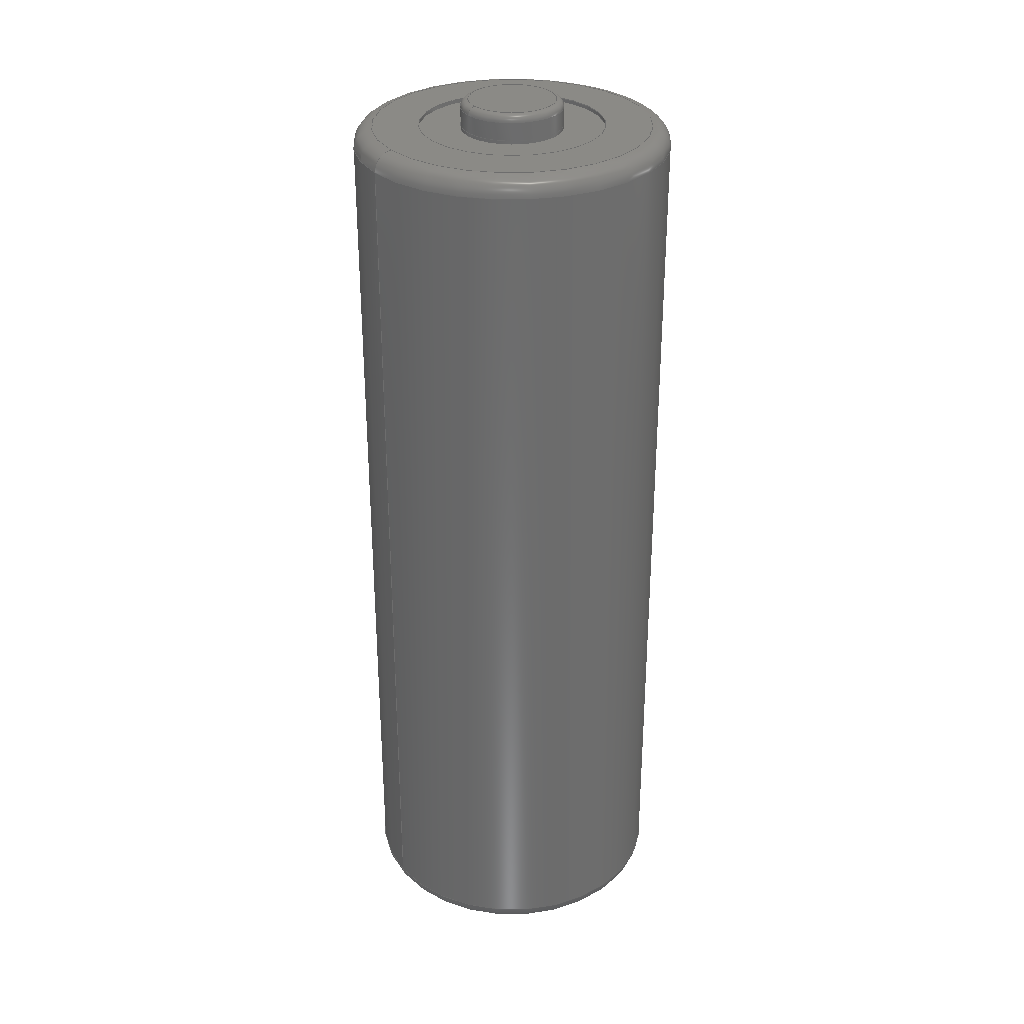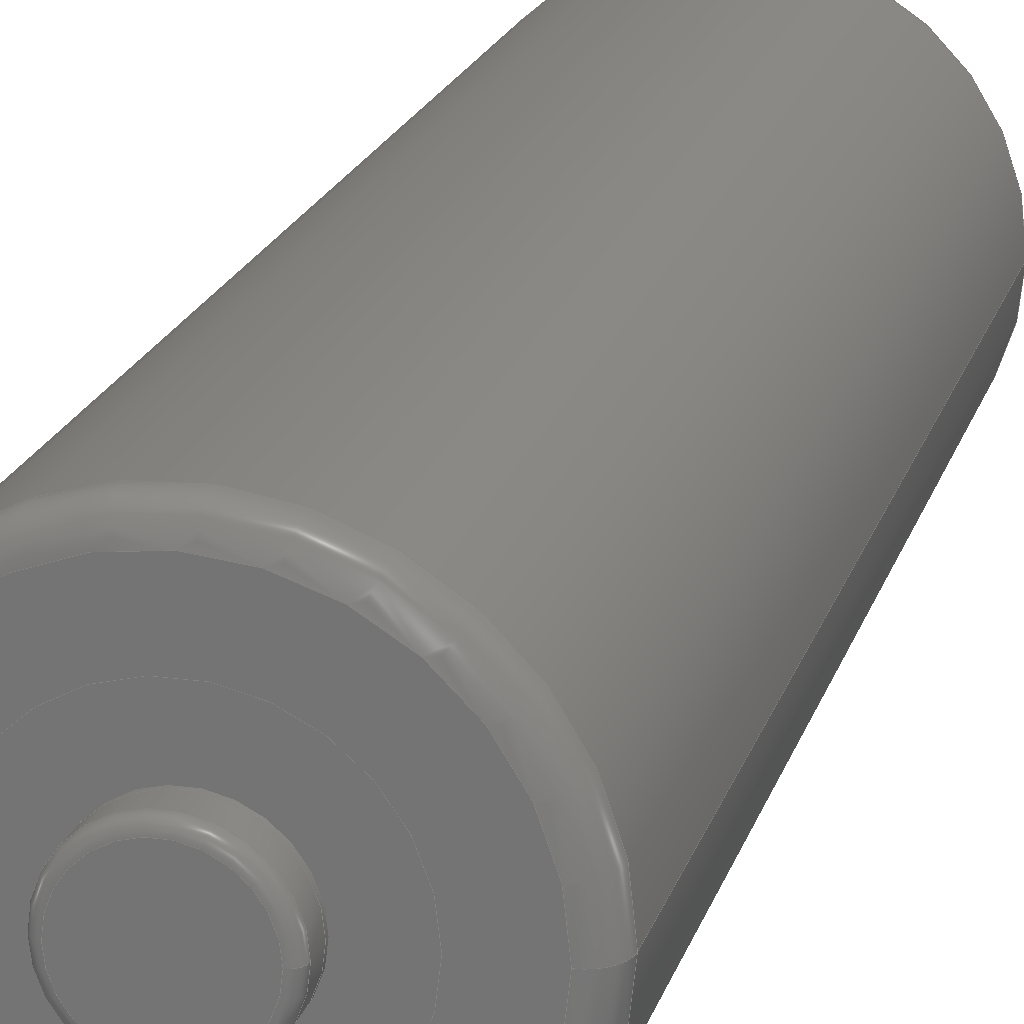
<metadata>
{"format":"step","ext":"step","renderer":"f3d","projection":"perspective","resolution":1024,"background":"white","views":[{"elev":31.0,"azim":-34.0,"up":"+Y"},{"elev":19.4,"azim":-165.3,"up":"+Z"}]}
</metadata>
<code>
ISO-10303-21;
DATA;
#1=MECHANICAL_DESIGN_GEOMETRIC_PRESENTATION_REPRESENTATION('',(#7,#8,
#9,#10),#365);
#2=SHAPE_REPRESENTATION_RELATIONSHIP('SRR','None',#372,#3);
#3=ADVANCED_BREP_SHAPE_REPRESENTATION('',(#4,#5,#6),#364);
#4=MANIFOLD_SOLID_BREP('Body1',#185);
#5=MANIFOLD_SOLID_BREP('Body3',#186);
#6=MANIFOLD_SOLID_BREP('Body4',#187);
#7=STYLED_ITEM('',(#383),#176);
#8=STYLED_ITEM('',(#382),#4);
#9=STYLED_ITEM('',(#383),#5);
#10=STYLED_ITEM('',(#383),#6);
#11=FACE_BOUND('',#52,.T.);
#12=FACE_BOUND('',#58,.T.);
#13=PLANE('',#207);
#14=PLANE('',#212);
#15=PLANE('',#218);
#16=PLANE('',#219);
#17=PLANE('',#224);
#18=PLANE('',#225);
#19=PLANE('',#233);
#20=PLANE('',#234);
#21=LINE('',#318,#25);
#22=LINE('',#332,#26);
#23=LINE('',#336,#27);
#24=LINE('',#358,#28);
#25=VECTOR('',#247,8.47);
#26=VECTOR('',#266,2.75);
#27=VECTOR('',#271,5);
#28=VECTOR('',#302,2.75);
#29=CYLINDRICAL_SURFACE('',#205,8.47);
#30=CYLINDRICAL_SURFACE('',#213,2.75);
#31=CYLINDRICAL_SURFACE('',#216,5);
#32=CYLINDRICAL_SURFACE('',#231,2.75);
#33=FACE_OUTER_BOUND('',#49,.T.);
#34=FACE_OUTER_BOUND('',#50,.T.);
#35=FACE_OUTER_BOUND('',#51,.T.);
#36=FACE_OUTER_BOUND('',#53,.T.);
#37=FACE_OUTER_BOUND('',#54,.T.);
#38=FACE_OUTER_BOUND('',#55,.T.);
#39=FACE_OUTER_BOUND('',#56,.T.);
#40=FACE_OUTER_BOUND('',#57,.T.);
#41=FACE_OUTER_BOUND('',#59,.T.);
#42=FACE_OUTER_BOUND('',#60,.T.);
#43=FACE_OUTER_BOUND('',#61,.T.);
#44=FACE_OUTER_BOUND('',#62,.T.);
#45=FACE_OUTER_BOUND('',#63,.T.);
#46=FACE_OUTER_BOUND('',#64,.T.);
#47=FACE_OUTER_BOUND('',#65,.T.);
#48=FACE_OUTER_BOUND('',#66,.T.);
#49=EDGE_LOOP('',(#121,#122,#123,#124));
#50=EDGE_LOOP('',(#125,#126,#127,#128));
#51=EDGE_LOOP('',(#129));
#52=EDGE_LOOP('',(#130));
#53=EDGE_LOOP('',(#131,#132,#133,#134));
#54=EDGE_LOOP('',(#135));
#55=EDGE_LOOP('',(#136,#137,#138,#139));
#56=EDGE_LOOP('',(#140,#141,#142,#143));
#57=EDGE_LOOP('',(#144));
#58=EDGE_LOOP('',(#145));
#59=EDGE_LOOP('',(#146));
#60=EDGE_LOOP('',(#147,#148,#149,#150));
#61=EDGE_LOOP('',(#151));
#62=EDGE_LOOP('',(#152));
#63=EDGE_LOOP('',(#153,#154,#155,#156,#157));
#64=EDGE_LOOP('',(#158,#159,#160,#161,#162));
#65=EDGE_LOOP('',(#163));
#66=EDGE_LOOP('',(#164));
#67=CIRCLE('',#202,7.47);
#68=CIRCLE('',#203,1);
#69=CIRCLE('',#204,8.47);
#70=CIRCLE('',#206,8.47);
#71=CIRCLE('',#208,5);
#72=CIRCLE('',#210,1);
#73=CIRCLE('',#211,7.47);
#74=CIRCLE('',#214,2.75);
#75=CIRCLE('',#215,2.75);
#76=CIRCLE('',#217,5);
#77=CIRCLE('',#221,3.75);
#78=CIRCLE('',#222,0.4);
#79=CIRCLE('',#223,3.35);
#80=CIRCLE('',#227,2.35);
#81=CIRCLE('',#228,0.4);
#82=CIRCLE('',#229,2.75);
#83=CIRCLE('',#230,2.75);
#84=CIRCLE('',#232,2.75);
#85=VERTEX_POINT('',#311);
#86=VERTEX_POINT('',#313);
#87=VERTEX_POINT('',#317);
#88=VERTEX_POINT('',#321);
#89=VERTEX_POINT('',#324);
#90=VERTEX_POINT('',#329);
#91=VERTEX_POINT('',#331);
#92=VERTEX_POINT('',#335);
#93=VERTEX_POINT('',#341);
#94=VERTEX_POINT('',#343);
#95=VERTEX_POINT('',#349);
#96=VERTEX_POINT('',#351);
#97=VERTEX_POINT('',#353);
#98=VERTEX_POINT('',#357);
#99=EDGE_CURVE('',#85,#85,#67,.T.);
#100=EDGE_CURVE('',#85,#86,#68,.T.);
#101=EDGE_CURVE('',#86,#86,#69,.T.);
#102=EDGE_CURVE('',#86,#87,#21,.T.);
#103=EDGE_CURVE('',#87,#87,#70,.T.);
#104=EDGE_CURVE('',#88,#88,#71,.T.);
#105=EDGE_CURVE('',#87,#89,#72,.T.);
#106=EDGE_CURVE('',#89,#89,#73,.T.);
#107=EDGE_CURVE('',#90,#90,#74,.T.);
#108=EDGE_CURVE('',#90,#91,#22,.T.);
#109=EDGE_CURVE('',#91,#91,#75,.T.);
#110=EDGE_CURVE('',#88,#92,#23,.T.);
#111=EDGE_CURVE('',#92,#92,#76,.T.);
#112=EDGE_CURVE('',#93,#93,#77,.T.);
#113=EDGE_CURVE('',#93,#94,#78,.T.);
#114=EDGE_CURVE('',#94,#94,#79,.T.);
#115=EDGE_CURVE('',#95,#95,#80,.T.);
#116=EDGE_CURVE('',#95,#96,#81,.T.);
#117=EDGE_CURVE('',#96,#97,#82,.T.);
#118=EDGE_CURVE('',#97,#96,#83,.T.);
#119=EDGE_CURVE('',#97,#98,#24,.T.);
#120=EDGE_CURVE('',#98,#98,#84,.T.);
#121=ORIENTED_EDGE('',*,*,#99,.T.);
#122=ORIENTED_EDGE('',*,*,#100,.T.);
#123=ORIENTED_EDGE('',*,*,#101,.T.);
#124=ORIENTED_EDGE('',*,*,#100,.F.);
#125=ORIENTED_EDGE('',*,*,#101,.F.);
#126=ORIENTED_EDGE('',*,*,#102,.T.);
#127=ORIENTED_EDGE('',*,*,#103,.F.);
#128=ORIENTED_EDGE('',*,*,#102,.F.);
#129=ORIENTED_EDGE('',*,*,#99,.F.);
#130=ORIENTED_EDGE('',*,*,#104,.T.);
#131=ORIENTED_EDGE('',*,*,#103,.T.);
#132=ORIENTED_EDGE('',*,*,#105,.T.);
#133=ORIENTED_EDGE('',*,*,#106,.T.);
#134=ORIENTED_EDGE('',*,*,#105,.F.);
#135=ORIENTED_EDGE('',*,*,#106,.F.);
#136=ORIENTED_EDGE('',*,*,#107,.F.);
#137=ORIENTED_EDGE('',*,*,#108,.T.);
#138=ORIENTED_EDGE('',*,*,#109,.T.);
#139=ORIENTED_EDGE('',*,*,#108,.F.);
#140=ORIENTED_EDGE('',*,*,#104,.F.);
#141=ORIENTED_EDGE('',*,*,#110,.T.);
#142=ORIENTED_EDGE('',*,*,#111,.T.);
#143=ORIENTED_EDGE('',*,*,#110,.F.);
#144=ORIENTED_EDGE('',*,*,#111,.F.);
#145=ORIENTED_EDGE('',*,*,#109,.F.);
#146=ORIENTED_EDGE('',*,*,#107,.T.);
#147=ORIENTED_EDGE('',*,*,#112,.F.);
#148=ORIENTED_EDGE('',*,*,#113,.T.);
#149=ORIENTED_EDGE('',*,*,#114,.T.);
#150=ORIENTED_EDGE('',*,*,#113,.F.);
#151=ORIENTED_EDGE('',*,*,#114,.F.);
#152=ORIENTED_EDGE('',*,*,#112,.T.);
#153=ORIENTED_EDGE('',*,*,#115,.T.);
#154=ORIENTED_EDGE('',*,*,#116,.T.);
#155=ORIENTED_EDGE('',*,*,#117,.T.);
#156=ORIENTED_EDGE('',*,*,#118,.T.);
#157=ORIENTED_EDGE('',*,*,#116,.F.);
#158=ORIENTED_EDGE('',*,*,#118,.F.);
#159=ORIENTED_EDGE('',*,*,#119,.T.);
#160=ORIENTED_EDGE('',*,*,#120,.T.);
#161=ORIENTED_EDGE('',*,*,#119,.F.);
#162=ORIENTED_EDGE('',*,*,#117,.F.);
#163=ORIENTED_EDGE('',*,*,#115,.F.);
#164=ORIENTED_EDGE('',*,*,#120,.F.);
#165=TOROIDAL_SURFACE('',#201,7.47,1);
#166=TOROIDAL_SURFACE('',#209,7.47,1);
#167=TOROIDAL_SURFACE('',#220,3.35,0.4);
#168=TOROIDAL_SURFACE('',#226,2.35,0.4);
#169=ADVANCED_FACE('',(#33),#165,.T.);
#170=ADVANCED_FACE('',(#34),#29,.T.);
#171=ADVANCED_FACE('',(#35,#11),#13,.T.);
#172=ADVANCED_FACE('',(#36),#166,.T.);
#173=ADVANCED_FACE('',(#37),#14,.F.);
#174=ADVANCED_FACE('',(#38),#30,.T.);
#175=ADVANCED_FACE('',(#39),#31,.F.);
#176=ADVANCED_FACE('',(#40,#12),#15,.T.);
#177=ADVANCED_FACE('',(#41),#16,.T.);
#178=ADVANCED_FACE('',(#42),#167,.T.);
#179=ADVANCED_FACE('',(#43),#17,.F.);
#180=ADVANCED_FACE('',(#44),#18,.T.);
#181=ADVANCED_FACE('',(#45),#168,.T.);
#182=ADVANCED_FACE('',(#46),#32,.T.);
#183=ADVANCED_FACE('',(#47),#19,.T.);
#184=ADVANCED_FACE('',(#48),#20,.F.);
#185=CLOSED_SHELL('',(#169,#170,#171,#172,#173,#174,#175,#176,#177));
#186=CLOSED_SHELL('',(#178,#179,#180));
#187=CLOSED_SHELL('',(#181,#182,#183,#184));
#188=DERIVED_UNIT_ELEMENT(#190,1);
#189=DERIVED_UNIT_ELEMENT(#367,-3);
#190=(
MASS_UNIT()
NAMED_UNIT(*)
SI_UNIT(.KILO.,.GRAM.)
);
#191=DERIVED_UNIT((#188,#189));
#192=MEASURE_REPRESENTATION_ITEM('density measure',
POSITIVE_RATIO_MEASURE(7850),#191);
#193=PROPERTY_DEFINITION_REPRESENTATION(#198,#195);
#194=PROPERTY_DEFINITION_REPRESENTATION(#199,#196);
#195=REPRESENTATION('material name',(#197),#364);
#196=REPRESENTATION('density',(#192),#364);
#197=DESCRIPTIVE_REPRESENTATION_ITEM('Steel','Steel');
#198=PROPERTY_DEFINITION('material property','material name',#374);
#199=PROPERTY_DEFINITION('material property','density of part',#374);
#200=AXIS2_PLACEMENT_3D('placement',#309,#235,#236);
#201=AXIS2_PLACEMENT_3D('',#310,#237,#238);
#202=AXIS2_PLACEMENT_3D('',#312,#239,#240);
#203=AXIS2_PLACEMENT_3D('',#314,#241,#242);
#204=AXIS2_PLACEMENT_3D('',#315,#243,#244);
#205=AXIS2_PLACEMENT_3D('',#316,#245,#246);
#206=AXIS2_PLACEMENT_3D('',#319,#248,#249);
#207=AXIS2_PLACEMENT_3D('',#320,#250,#251);
#208=AXIS2_PLACEMENT_3D('',#322,#252,#253);
#209=AXIS2_PLACEMENT_3D('',#323,#254,#255);
#210=AXIS2_PLACEMENT_3D('',#325,#256,#257);
#211=AXIS2_PLACEMENT_3D('',#326,#258,#259);
#212=AXIS2_PLACEMENT_3D('',#327,#260,#261);
#213=AXIS2_PLACEMENT_3D('',#328,#262,#263);
#214=AXIS2_PLACEMENT_3D('',#330,#264,#265);
#215=AXIS2_PLACEMENT_3D('',#333,#267,#268);
#216=AXIS2_PLACEMENT_3D('',#334,#269,#270);
#217=AXIS2_PLACEMENT_3D('',#337,#272,#273);
#218=AXIS2_PLACEMENT_3D('',#338,#274,#275);
#219=AXIS2_PLACEMENT_3D('',#339,#276,#277);
#220=AXIS2_PLACEMENT_3D('',#340,#278,#279);
#221=AXIS2_PLACEMENT_3D('',#342,#280,#281);
#222=AXIS2_PLACEMENT_3D('',#344,#282,#283);
#223=AXIS2_PLACEMENT_3D('',#345,#284,#285);
#224=AXIS2_PLACEMENT_3D('',#346,#286,#287);
#225=AXIS2_PLACEMENT_3D('',#347,#288,#289);
#226=AXIS2_PLACEMENT_3D('',#348,#290,#291);
#227=AXIS2_PLACEMENT_3D('',#350,#292,#293);
#228=AXIS2_PLACEMENT_3D('',#352,#294,#295);
#229=AXIS2_PLACEMENT_3D('',#354,#296,#297);
#230=AXIS2_PLACEMENT_3D('',#355,#298,#299);
#231=AXIS2_PLACEMENT_3D('',#356,#300,#301);
#232=AXIS2_PLACEMENT_3D('',#359,#303,#304);
#233=AXIS2_PLACEMENT_3D('',#360,#305,#306);
#234=AXIS2_PLACEMENT_3D('',#361,#307,#308);
#235=DIRECTION('axis',(0,0,1));
#236=DIRECTION('refdir',(1,0,0));
#237=DIRECTION('center_axis',(0,1,-2.22e-16));
#238=DIRECTION('ref_axis',(1,0,0));
#239=DIRECTION('center_axis',(0,-1,2.22e-16));
#240=DIRECTION('ref_axis',(1,0,0));
#241=DIRECTION('center_axis',(1.229e-16,2.22e-16,
1));
#242=DIRECTION('ref_axis',(-1,0,1.229e-16));
#243=DIRECTION('center_axis',(0,1,-2.22e-16));
#244=DIRECTION('ref_axis',(1,0,0));
#245=DIRECTION('center_axis',(0,1,-2.22e-16));
#246=DIRECTION('ref_axis',(1,0,0));
#247=DIRECTION('',(0,-1,2.22e-16));
#248=DIRECTION('center_axis',(0,-1,2.22e-16));
#249=DIRECTION('ref_axis',(1,0,0));
#250=DIRECTION('center_axis',(0,1,-2.22e-16));
#251=DIRECTION('ref_axis',(1,0,0));
#252=DIRECTION('center_axis',(0,-1,2.22e-16));
#253=DIRECTION('ref_axis',(-1,0,0));
#254=DIRECTION('center_axis',(0,1,-2.22e-16));
#255=DIRECTION('ref_axis',(1,0,0));
#256=DIRECTION('center_axis',(1.229e-16,2.22e-16,
1));
#257=DIRECTION('ref_axis',(-1,0,1.229e-16));
#258=DIRECTION('center_axis',(0,1,-2.22e-16));
#259=DIRECTION('ref_axis',(1,0,0));
#260=DIRECTION('center_axis',(0,1,-2.22e-16));
#261=DIRECTION('ref_axis',(1,0,0));
#262=DIRECTION('center_axis',(0,-1,2.22e-16));
#263=DIRECTION('ref_axis',(-1,0,0));
#264=DIRECTION('center_axis',(0,1,-2.22e-16));
#265=DIRECTION('ref_axis',(-1,0,0));
#266=DIRECTION('',(0,-1,2.22e-16));
#267=DIRECTION('center_axis',(0,1,-2.22e-16));
#268=DIRECTION('ref_axis',(-1,0,0));
#269=DIRECTION('center_axis',(0,-1,2.22e-16));
#270=DIRECTION('ref_axis',(-1,0,0));
#271=DIRECTION('',(0,-1,2.22e-16));
#272=DIRECTION('center_axis',(0,-1,2.22e-16));
#273=DIRECTION('ref_axis',(-1,0,0));
#274=DIRECTION('center_axis',(0,1,-2.22e-16));
#275=DIRECTION('ref_axis',(-1,0,0));
#276=DIRECTION('center_axis',(0,1,-2.22e-16));
#277=DIRECTION('ref_axis',(1,0,0));
#278=DIRECTION('center_axis',(0,1,-2.22e-16));
#279=DIRECTION('ref_axis',(1,0,0));
#280=DIRECTION('center_axis',(0,1,-2.22e-16));
#281=DIRECTION('ref_axis',(1,0,0));
#282=DIRECTION('center_axis',(1.295e-16,2.22e-16,
1));
#283=DIRECTION('ref_axis',(-1,0,1.295e-16));
#284=DIRECTION('center_axis',(0,1,-2.22e-16));
#285=DIRECTION('ref_axis',(1,0,0));
#286=DIRECTION('center_axis',(0,1,-2.22e-16));
#287=DIRECTION('ref_axis',(1,0,0));
#288=DIRECTION('center_axis',(0,1,-2.22e-16));
#289=DIRECTION('ref_axis',(1,0,0));
#290=DIRECTION('center_axis',(0,1,-2.22e-16));
#291=DIRECTION('ref_axis',(1,0,0));
#292=DIRECTION('center_axis',(0,-1,2.22e-16));
#293=DIRECTION('ref_axis',(-1,0,0));
#294=DIRECTION('center_axis',(1.262e-16,2.22e-16,
1));
#295=DIRECTION('ref_axis',(-1,0,1.262e-16));
#296=DIRECTION('center_axis',(0,1,-2.22e-16));
#297=DIRECTION('ref_axis',(-1,0,0));
#298=DIRECTION('center_axis',(0,1,-2.22e-16));
#299=DIRECTION('ref_axis',(-1,0,0));
#300=DIRECTION('center_axis',(0,1,-2.22e-16));
#301=DIRECTION('ref_axis',(-1,0,0));
#302=DIRECTION('',(0,-1,2.22e-16));
#303=DIRECTION('center_axis',(0,1,-2.22e-16));
#304=DIRECTION('ref_axis',(-1,0,0));
#305=DIRECTION('center_axis',(0,1,-2.22e-16));
#306=DIRECTION('ref_axis',(-1,0,0));
#307=DIRECTION('center_axis',(0,1,-2.22e-16));
#308=DIRECTION('ref_axis',(-1,0,0));
#309=CARTESIAN_POINT('',(0,0,0));
#310=CARTESIAN_POINT('Origin',(0,48.55,0.4));
#311=CARTESIAN_POINT('',(-7.47,49.55,0.4));
#312=CARTESIAN_POINT('Origin',(0,49.55,0.4));
#313=CARTESIAN_POINT('',(-8.47,48.55,0.4));
#314=CARTESIAN_POINT('Origin',(-7.47,48.55,0.4));
#315=CARTESIAN_POINT('Origin',(0,48.55,0.4));
#316=CARTESIAN_POINT('Origin',(0,0.4,0.4));
#317=CARTESIAN_POINT('',(-8.47,1.4,0.4));
#318=CARTESIAN_POINT('',(-8.47,0.4,0.4));
#319=CARTESIAN_POINT('Origin',(0,1.4,0.4));
#320=CARTESIAN_POINT('Origin',(0,49.55,0.4));
#321=CARTESIAN_POINT('',(5,49.55,0.4));
#322=CARTESIAN_POINT('Origin',(0,49.55,0.4));
#323=CARTESIAN_POINT('Origin',(0,1.4,0.4));
#324=CARTESIAN_POINT('',(-7.47,0.4,0.4));
#325=CARTESIAN_POINT('Origin',(-7.47,1.4,0.4));
#326=CARTESIAN_POINT('Origin',(0,0.4,0.4));
#327=CARTESIAN_POINT('Origin',(0,0.4,0.4));
#328=CARTESIAN_POINT('Origin',(0,49.55,0.4));
#329=CARTESIAN_POINT('',(2.75,49.55,0.4));
#330=CARTESIAN_POINT('Origin',(0,49.55,0.4));
#331=CARTESIAN_POINT('',(2.75,49.35,0.4));
#332=CARTESIAN_POINT('',(2.75,49.55,0.4));
#333=CARTESIAN_POINT('Origin',(0,49.35,0.4));
#334=CARTESIAN_POINT('Origin',(0,49.55,0.4));
#335=CARTESIAN_POINT('',(5,49.35,0.4));
#336=CARTESIAN_POINT('',(5,49.55,0.4));
#337=CARTESIAN_POINT('Origin',(0,49.35,0.4));
#338=CARTESIAN_POINT('Origin',(0,49.35,0.4));
#339=CARTESIAN_POINT('Origin',(0,49.55,0.4));
#340=CARTESIAN_POINT('Origin',(0,0.4,0.4));
#341=CARTESIAN_POINT('',(-3.75,0.4,0.4));
#342=CARTESIAN_POINT('Origin',(0,0.4,0.4));
#343=CARTESIAN_POINT('',(-3.35,-3.331e-15,0.4));
#344=CARTESIAN_POINT('Origin',(-3.35,0.4,0.4));
#345=CARTESIAN_POINT('Origin',(0,-3.331e-15,0.4));
#346=CARTESIAN_POINT('Origin',(0,-3.331e-15,0.4));
#347=CARTESIAN_POINT('Origin',(0,0.4,0.4));
#348=CARTESIAN_POINT('Origin',(0,50.5,0.4));
#349=CARTESIAN_POINT('',(-2.35,50.9,0.4));
#350=CARTESIAN_POINT('Origin',(0,50.9,0.4));
#351=CARTESIAN_POINT('',(-2.75,50.5,0.4));
#352=CARTESIAN_POINT('Origin',(-2.35,50.5,0.4));
#353=CARTESIAN_POINT('',(2.75,50.5,0.4));
#354=CARTESIAN_POINT('Origin',(0,50.5,0.4));
#355=CARTESIAN_POINT('Origin',(0,50.5,0.4));
#356=CARTESIAN_POINT('Origin',(0,49.55,0.4));
#357=CARTESIAN_POINT('',(2.75,49.55,0.4));
#358=CARTESIAN_POINT('',(2.75,49.55,0.4));
#359=CARTESIAN_POINT('Origin',(0,49.55,0.4));
#360=CARTESIAN_POINT('Origin',(0,50.9,0.4));
#361=CARTESIAN_POINT('Origin',(0,49.55,0.4));
#362=UNCERTAINTY_MEASURE_WITH_UNIT(LENGTH_MEASURE(0.01),#366,
'DISTANCE_ACCURACY_VALUE',
'Maximum model space distance between geometric entities at asserted c
onnectivities');
#363=UNCERTAINTY_MEASURE_WITH_UNIT(LENGTH_MEASURE(0.01),#366,
'DISTANCE_ACCURACY_VALUE',
'Maximum model space distance between geometric entities at asserted c
onnectivities');
#364=(
GEOMETRIC_REPRESENTATION_CONTEXT(3)
GLOBAL_UNCERTAINTY_ASSIGNED_CONTEXT((#362))
GLOBAL_UNIT_ASSIGNED_CONTEXT((#366,#368,#369))
REPRESENTATION_CONTEXT('','3D')
);
#365=(
GEOMETRIC_REPRESENTATION_CONTEXT(3)
GLOBAL_UNCERTAINTY_ASSIGNED_CONTEXT((#363))
GLOBAL_UNIT_ASSIGNED_CONTEXT((#366,#368,#369))
REPRESENTATION_CONTEXT('','3D')
);
#366=(
LENGTH_UNIT()
NAMED_UNIT(*)
SI_UNIT(.MILLI.,.METRE.)
);
#367=(
LENGTH_UNIT()
NAMED_UNIT(*)
SI_UNIT($,.METRE.)
);
#368=(
NAMED_UNIT(*)
PLANE_ANGLE_UNIT()
SI_UNIT($,.RADIAN.)
);
#369=(
NAMED_UNIT(*)
SI_UNIT($,.STERADIAN.)
SOLID_ANGLE_UNIT()
);
#370=SHAPE_DEFINITION_REPRESENTATION(#371,#372);
#371=PRODUCT_DEFINITION_SHAPE('',$,#374);
#372=SHAPE_REPRESENTATION('',(#200),#364);
#373=PRODUCT_DEFINITION_CONTEXT('part definition',#378,'design');
#374=PRODUCT_DEFINITION('ER17505','ER17505 v1',#375,#373);
#375=PRODUCT_DEFINITION_FORMATION('',$,#380);
#376=PRODUCT_RELATED_PRODUCT_CATEGORY('ER17505 v1','ER17505 v1',(#380));
#377=APPLICATION_PROTOCOL_DEFINITION('international standard',
'automotive_design',2009,#378);
#378=APPLICATION_CONTEXT(
'Core Data for Automotive Mechanical Design Process');
#379=PRODUCT_CONTEXT('part definition',#378,'mechanical');
#380=PRODUCT('ER17505','ER17505 v1',$,(#379));
#381=PRESENTATION_STYLE_ASSIGNMENT((#384));
#382=PRESENTATION_STYLE_ASSIGNMENT((#385));
#383=PRESENTATION_STYLE_ASSIGNMENT((#386));
#384=SURFACE_STYLE_USAGE(.BOTH.,#387);
#385=SURFACE_STYLE_USAGE(.BOTH.,#388);
#386=SURFACE_STYLE_USAGE(.BOTH.,#389);
#387=SURFACE_SIDE_STYLE('',(#390));
#388=SURFACE_SIDE_STYLE('',(#391));
#389=SURFACE_SIDE_STYLE('',(#392));
#390=SURFACE_STYLE_FILL_AREA(#393);
#391=SURFACE_STYLE_FILL_AREA(#394);
#392=SURFACE_STYLE_FILL_AREA(#395);
#393=FILL_AREA_STYLE('Steel - Satin',(#396));
#394=FILL_AREA_STYLE('ABS (White)',(#397));
#395=FILL_AREA_STYLE('Silver - Satin',(#398));
#396=FILL_AREA_STYLE_COLOUR('Steel - Satin',#399);
#397=FILL_AREA_STYLE_COLOUR('ABS (White)',#400);
#398=FILL_AREA_STYLE_COLOUR('Silver - Satin',#401);
#399=COLOUR_RGB('Steel - Satin',0.6275,0.6275,0.6275);
#400=COLOUR_RGB('ABS (White)',0.6196,0.7451,0.851);
#401=COLOUR_RGB('Silver - Satin',0.9843,0.9804,0.9608);
ENDSEC;
END-ISO-10303-21;

</code>
